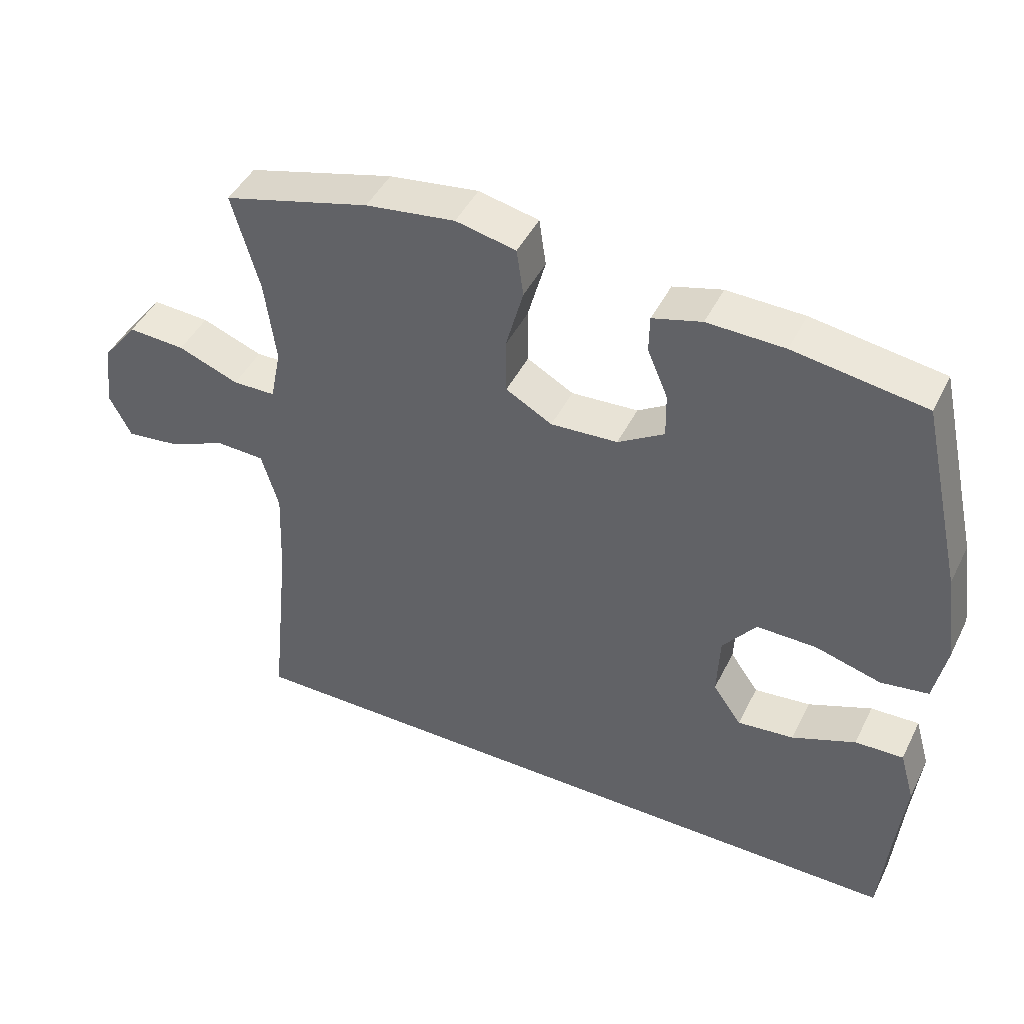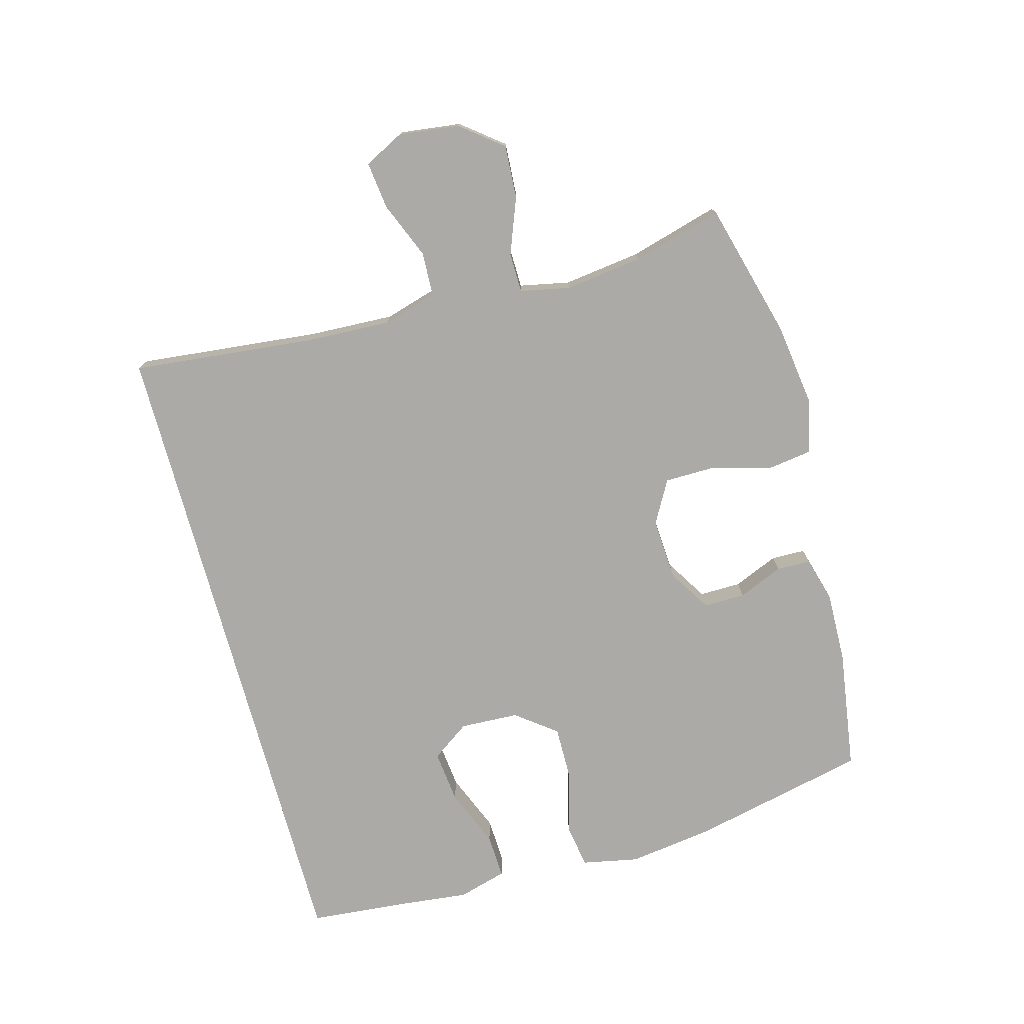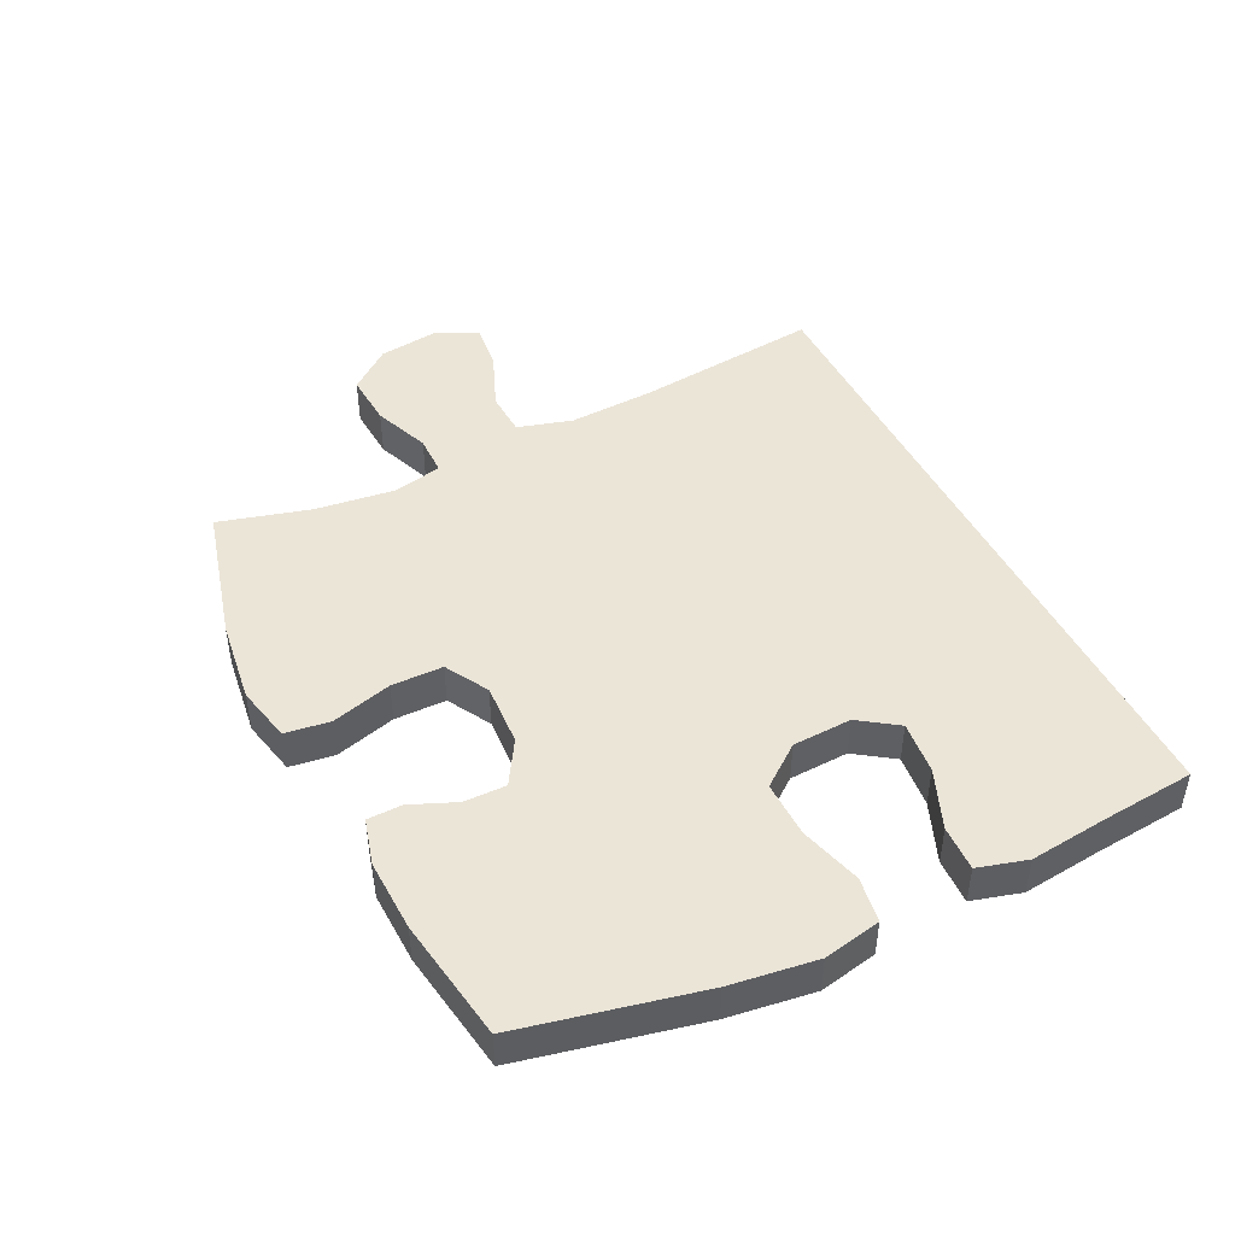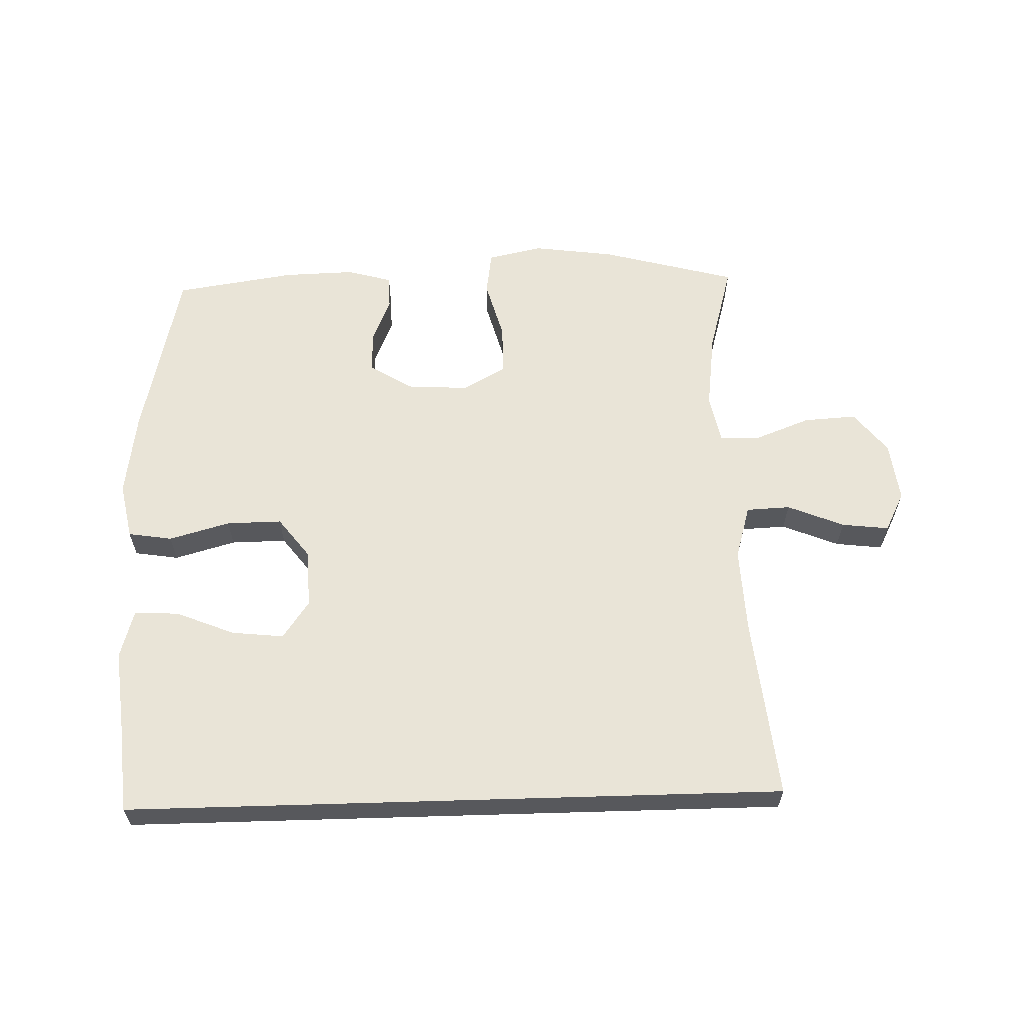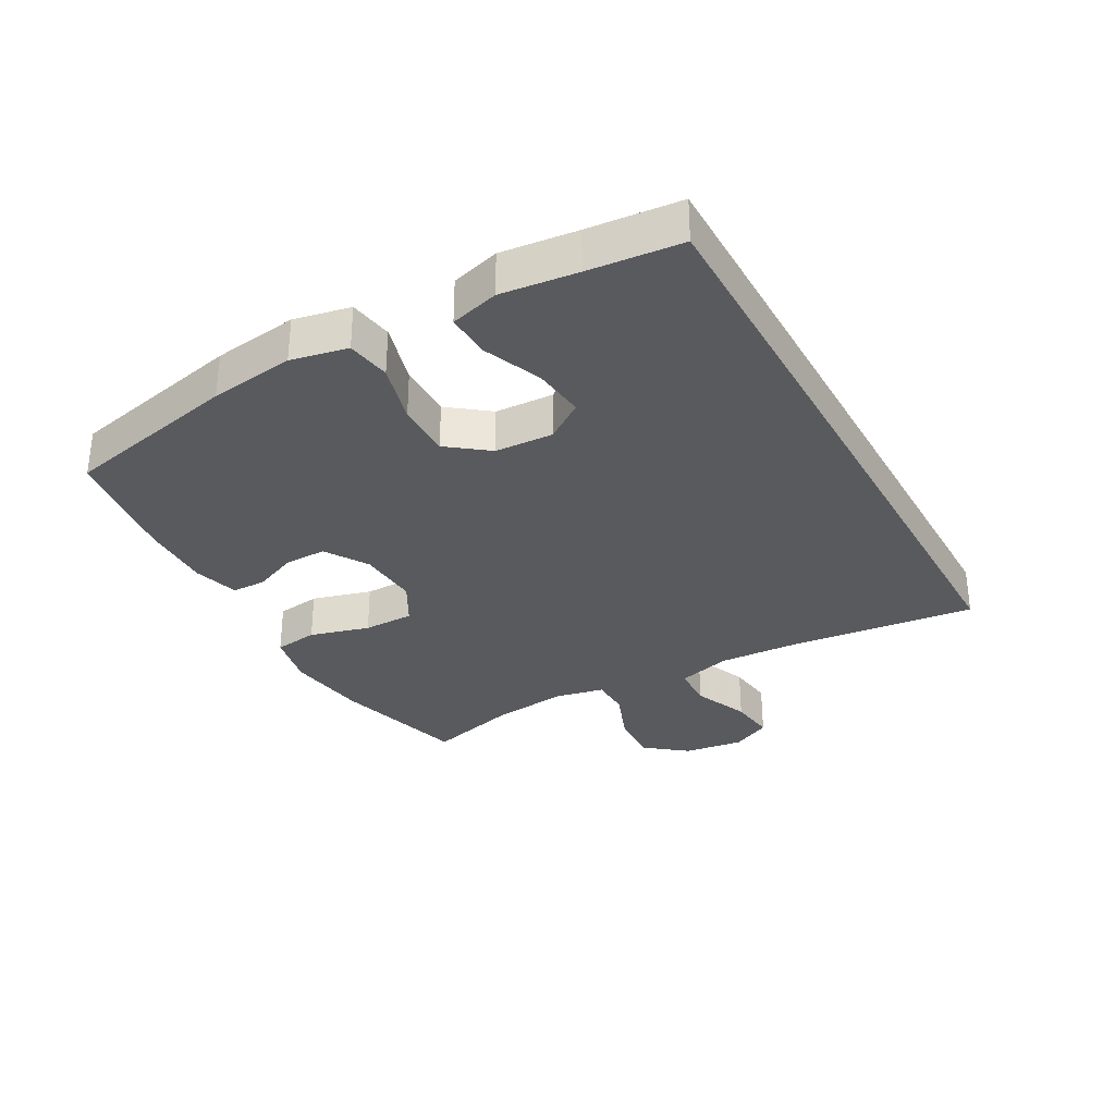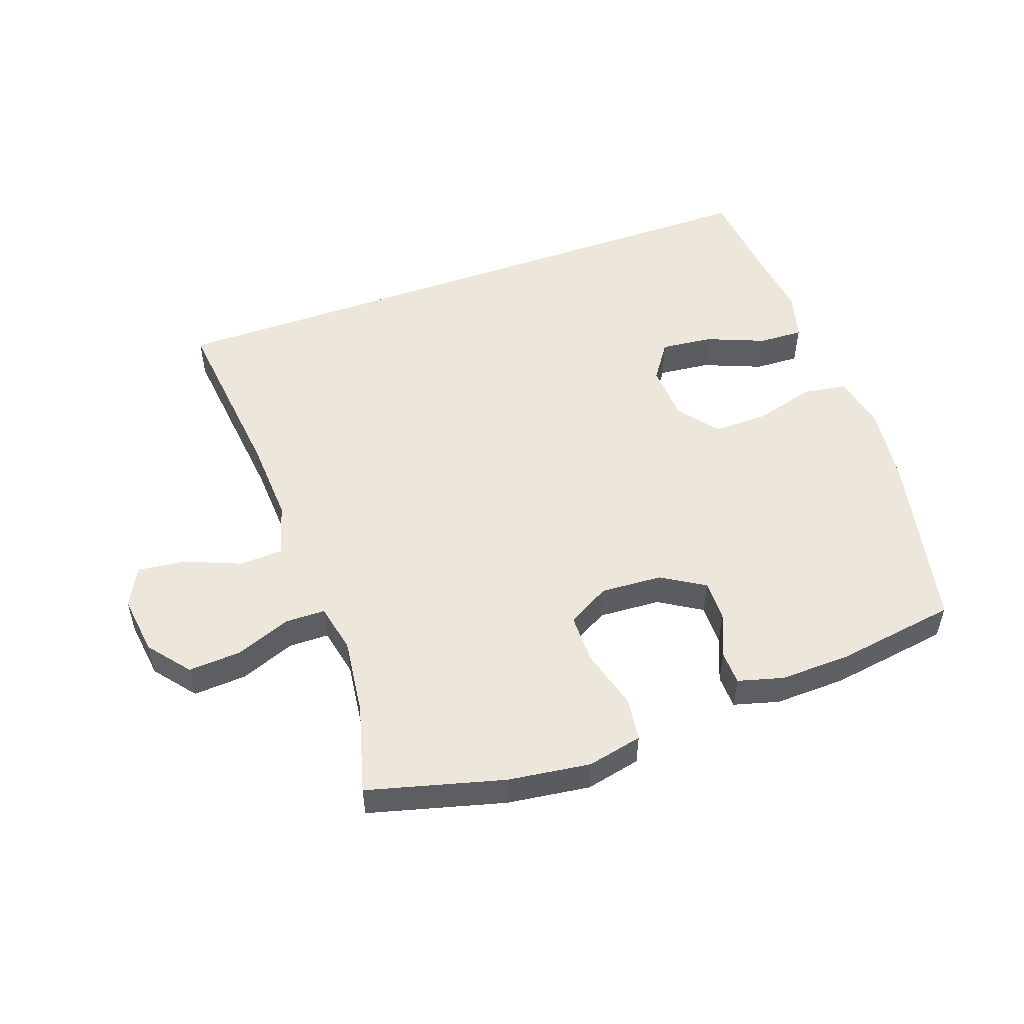
<metadata>
{"format":"obj","ext":"obj","renderer":"f3d","projection":"perspective","resolution":1024,"background":"white","views":[{"elev":45.2,"azim":25.3,"up":"+Z"},{"elev":-76.0,"azim":-74.7,"up":"+Y"},{"elev":46.0,"azim":63.5,"up":"+Y"},{"elev":61.1,"azim":178.3,"up":"+Y"},{"elev":-31.7,"azim":118.9,"up":"+Y"},{"elev":51.4,"azim":-19.9,"up":"+Y"}]}
</metadata>
<code>
v -0.504 0.07 -0.5
v -0.474 0.07 -0.21
v -0.468 0.07 -0.075
v -0.493 0.07 0.011
v -0.563 0.07 0.014
v -0.653 0.07 -0.023
v -0.728 0.07 -0.032
v -0.76 0.07 0.031
v -0.748 0.07 0.127
v -0.696 0.07 0.193
v -0.612 0.07 0.188
v -0.523 0.07 0.154
v -0.46 0.07 0.155
v -0.444 0.07 0.234
v -0.46 0.07 0.357
v -0.5 0.07 0.5
v -0.285 0.07 0.558
v -0.154 0.07 0.576
v -0.066 0.07 0.557
v -0.056 0.07 0.487
v -0.082 0.07 0.392
v -0.081 0.07 0.311
v -0.013 0.07 0.273
v 0.085 0.07 0.279
v 0.153 0.07 0.321
v 0.152 0.07 0.387
v 0.122 0.07 0.458
v 0.123 0.07 0.512
v 0.195 0.07 0.532
v 0.308 0.07 0.529
v 0.5 0.07 0.5
v 0.563 0.07 0.22
v 0.582 0.07 0.085
v 0.564 0.07 -0.005
v 0.494 0.07 -0.016
v 0.397 0.07 0.011
v 0.309 0.07 0.012
v 0.26 0.07 -0.052
v 0.256 0.07 -0.145
v 0.298 0.07 -0.205
v 0.381 0.07 -0.196
v 0.474 0.07 -0.158
v 0.545 0.07 -0.155
v 0.567 0.07 -0.232
v 0.554 0.07 -0.353
v 0.541 0.07 -0.5
v -0.504 0 -0.5
v -0.474 0 -0.21
v -0.468 0 -0.075
v -0.493 0 0.011
v -0.563 0 0.014
v -0.653 0 -0.023
v -0.728 0 -0.032
v -0.76 0 0.031
v -0.748 0 0.127
v -0.696 0 0.193
v -0.612 0 0.188
v -0.523 0 0.154
v -0.46 0 0.155
v -0.444 0 0.234
v -0.46 0 0.357
v -0.5 0 0.5
v -0.285 0 0.558
v -0.154 0 0.576
v -0.066 0 0.557
v -0.056 0 0.487
v -0.082 0 0.392
v -0.081 0 0.311
v -0.013 0 0.273
v 0.085 0 0.279
v 0.153 0 0.321
v 0.152 0 0.387
v 0.122 0 0.458
v 0.123 0 0.512
v 0.195 0 0.532
v 0.308 0 0.529
v 0.5 0 0.5
v 0.563 0 0.22
v 0.582 0 0.085
v 0.564 0 -0.005
v 0.494 0 -0.016
v 0.397 0 0.011
v 0.309 0 0.012
v 0.26 0 -0.052
v 0.256 0 -0.145
v 0.298 0 -0.205
v 0.381 0 -0.196
v 0.474 0 -0.158
v 0.545 0 -0.155
v 0.567 0 -0.232
v 0.554 0 -0.353
v 0.541 0 -0.5
f 45 46 1 2
f 43 44 45
f 42 43 45
f 41 42 45
f 40 41 45
f 40 45 2 3
f 39 40 3 4
f 38 39 4
f 37 38 4
f 34 35 36
f 33 34 36
f 32 33 36
f 31 32 36
f 30 31 36
f 29 30 36
f 28 29 36
f 27 28 36
f 26 27 36
f 25 26 36 37
f 24 25 37
f 37 4 5
f 24 37 5
f 23 24 5
f 19 20 21
f 18 19 21
f 17 18 21
f 16 17 21
f 15 16 21
f 14 15 21 22
f 13 14 22 23
f 10 11 12
f 9 10 12
f 8 9 12
f 7 8 12
f 6 7 12
f 5 6 12
f 5 12 13
f 5 13 23
f 48 47 92 91
f 91 90 89
f 91 89 88
f 91 88 87
f 91 87 86
f 49 48 91 86
f 50 49 86 85
f 50 85 84
f 50 84 83
f 82 81 80
f 82 80 79
f 82 79 78
f 82 78 77
f 82 77 76
f 82 76 75
f 82 75 74
f 82 74 73
f 82 73 72
f 83 82 72 71
f 83 71 70
f 51 50 83
f 51 83 70
f 51 70 69
f 67 66 65
f 67 65 64
f 67 64 63
f 67 63 62
f 67 62 61
f 68 67 61 60
f 69 68 60 59
f 58 57 56
f 58 56 55
f 58 55 54
f 58 54 53
f 58 53 52
f 58 52 51
f 59 58 51
f 69 59 51
f 1 47 48 2
f 2 48 49 3
f 3 49 50 4
f 4 50 51 5
f 5 51 52 6
f 6 52 53 7
f 7 53 54 8
f 8 54 55 9
f 9 55 56 10
f 10 56 57 11
f 11 57 58 12
f 12 58 59 13
f 13 59 60 14
f 14 60 61 15
f 15 61 62 16
f 16 62 63 17
f 17 63 64 18
f 18 64 65 19
f 19 65 66 20
f 20 66 67 21
f 21 67 68 22
f 22 68 69 23
f 23 69 70 24
f 24 70 71 25
f 25 71 72 26
f 26 72 73 27
f 27 73 74 28
f 28 74 75 29
f 29 75 76 30
f 30 76 77 31
f 31 77 78 32
f 32 78 79 33
f 33 79 80 34
f 34 80 81 35
f 35 81 82 36
f 36 82 83 37
f 37 83 84 38
f 38 84 85 39
f 39 85 86 40
f 40 86 87 41
f 41 87 88 42
f 42 88 89 43
f 43 89 90 44
f 44 90 91 45
f 45 91 92 46
f 46 92 47 1

</code>
